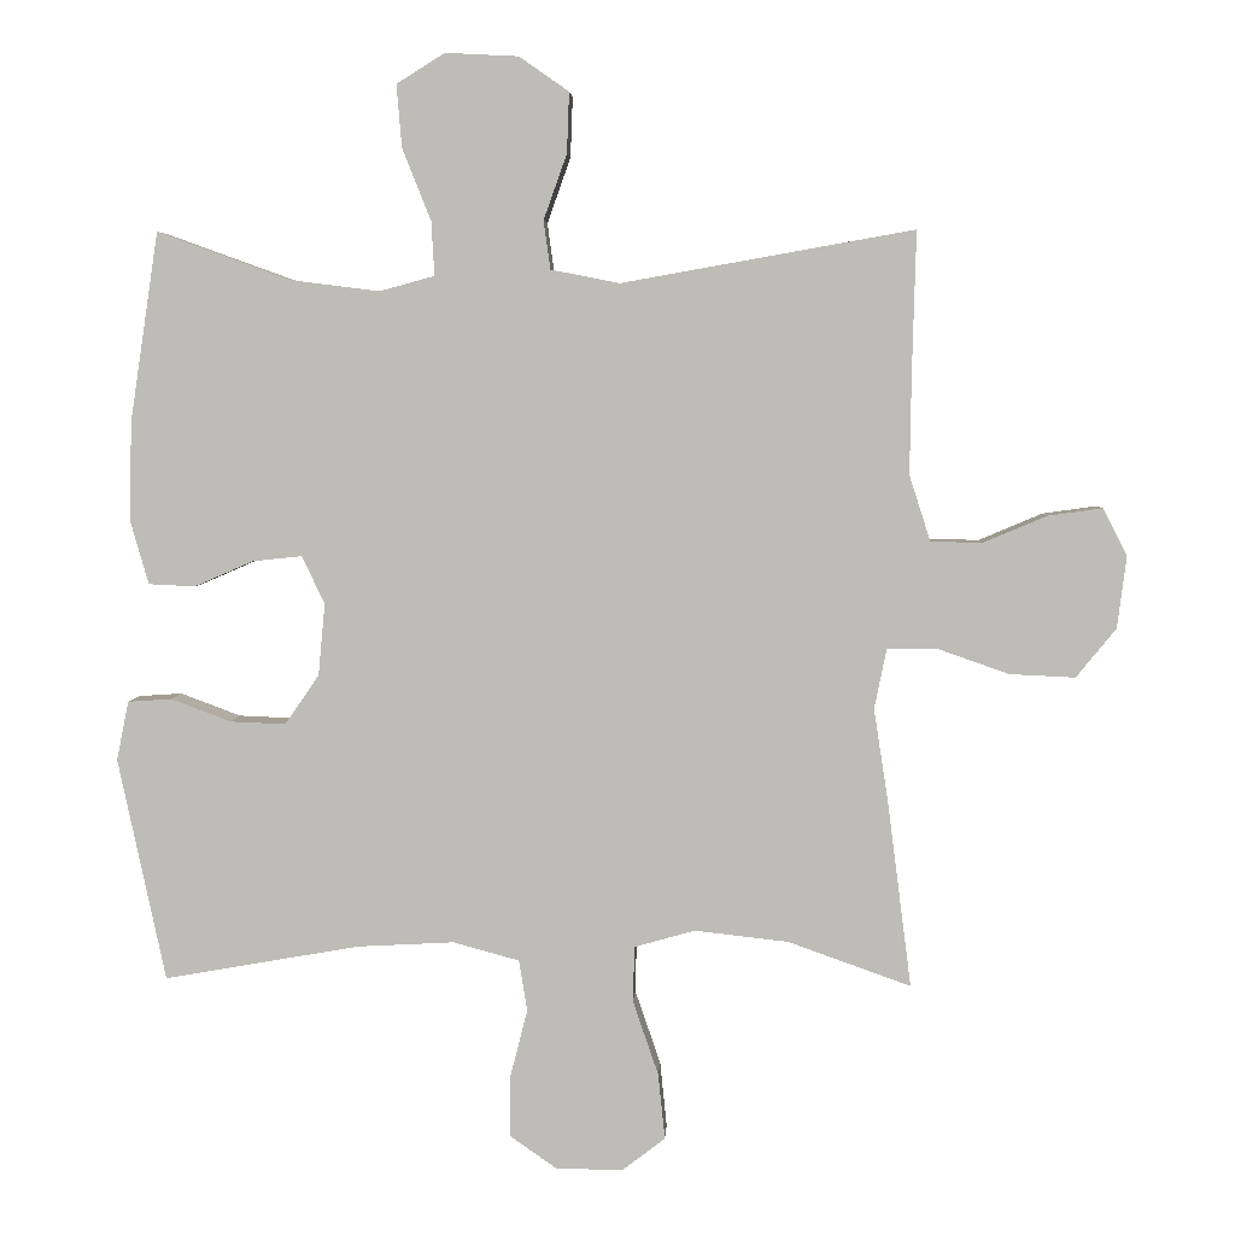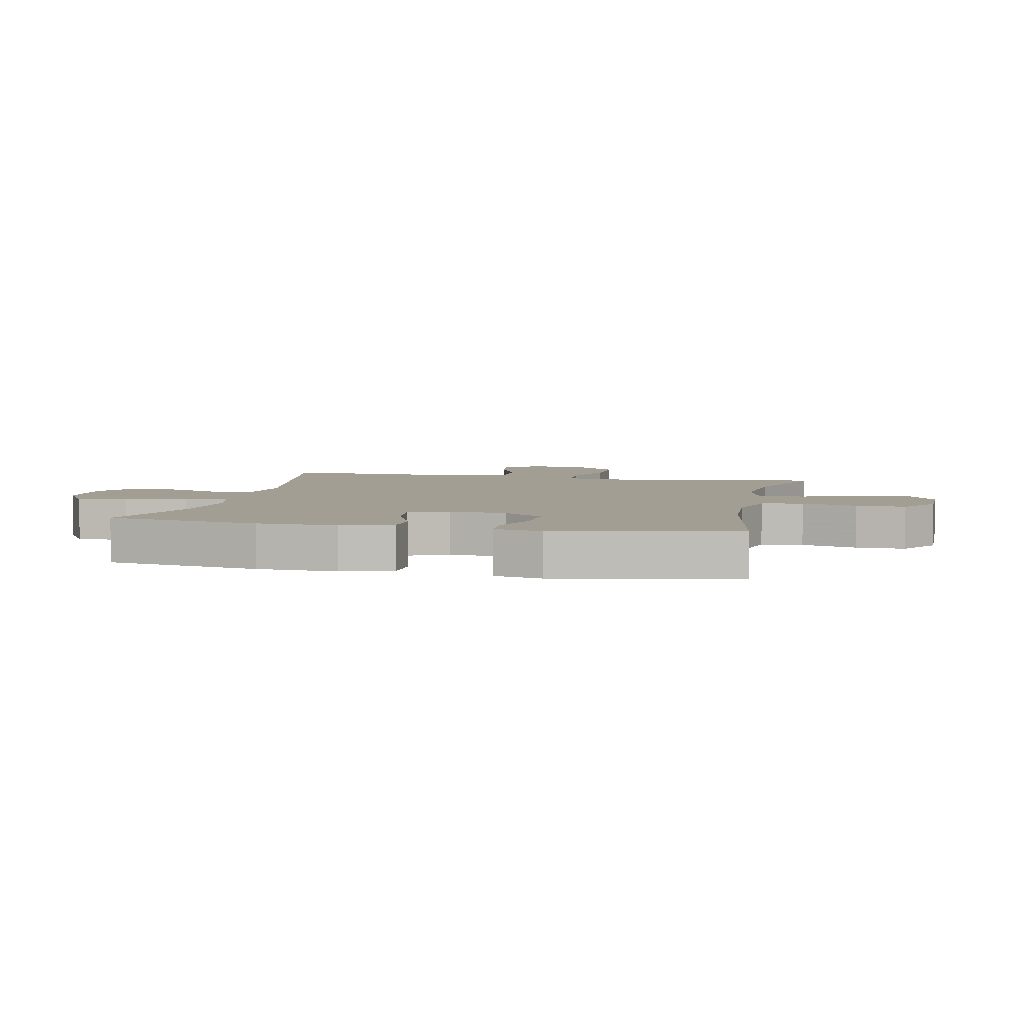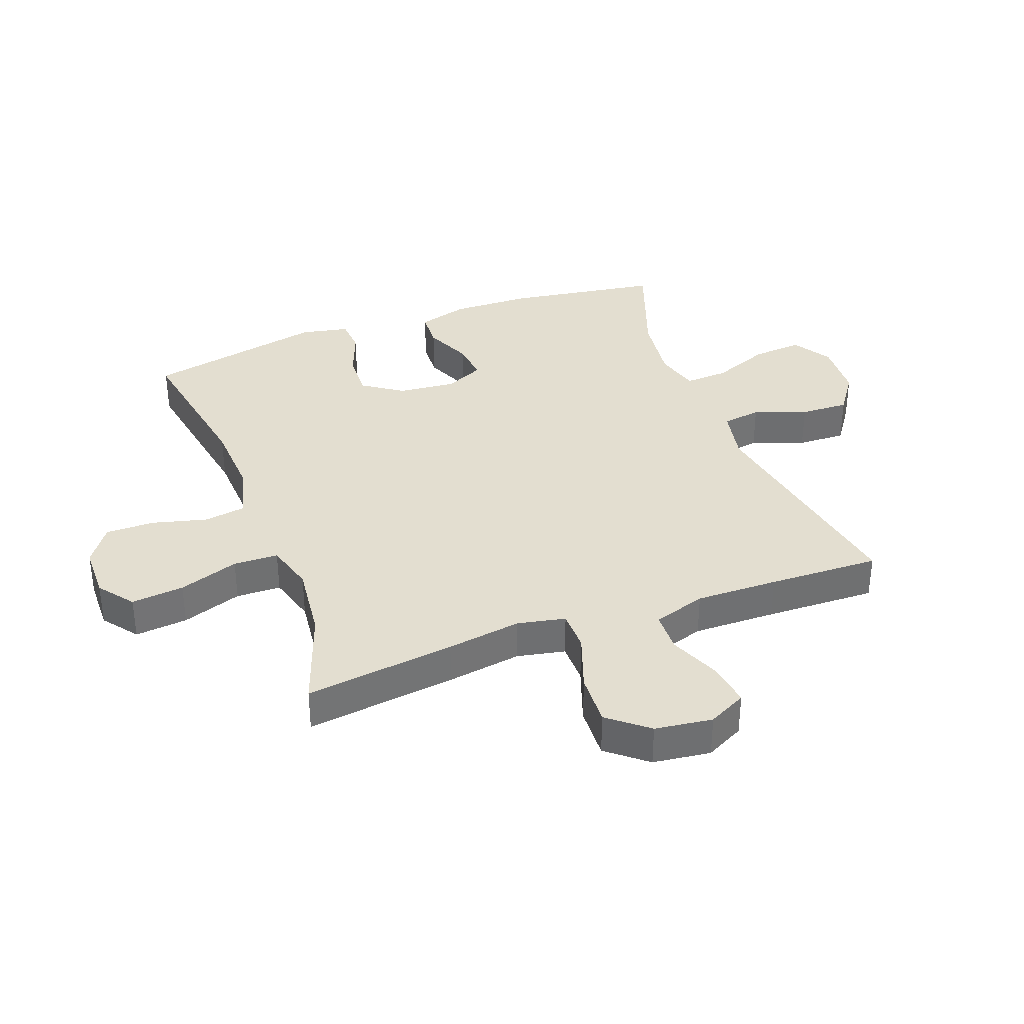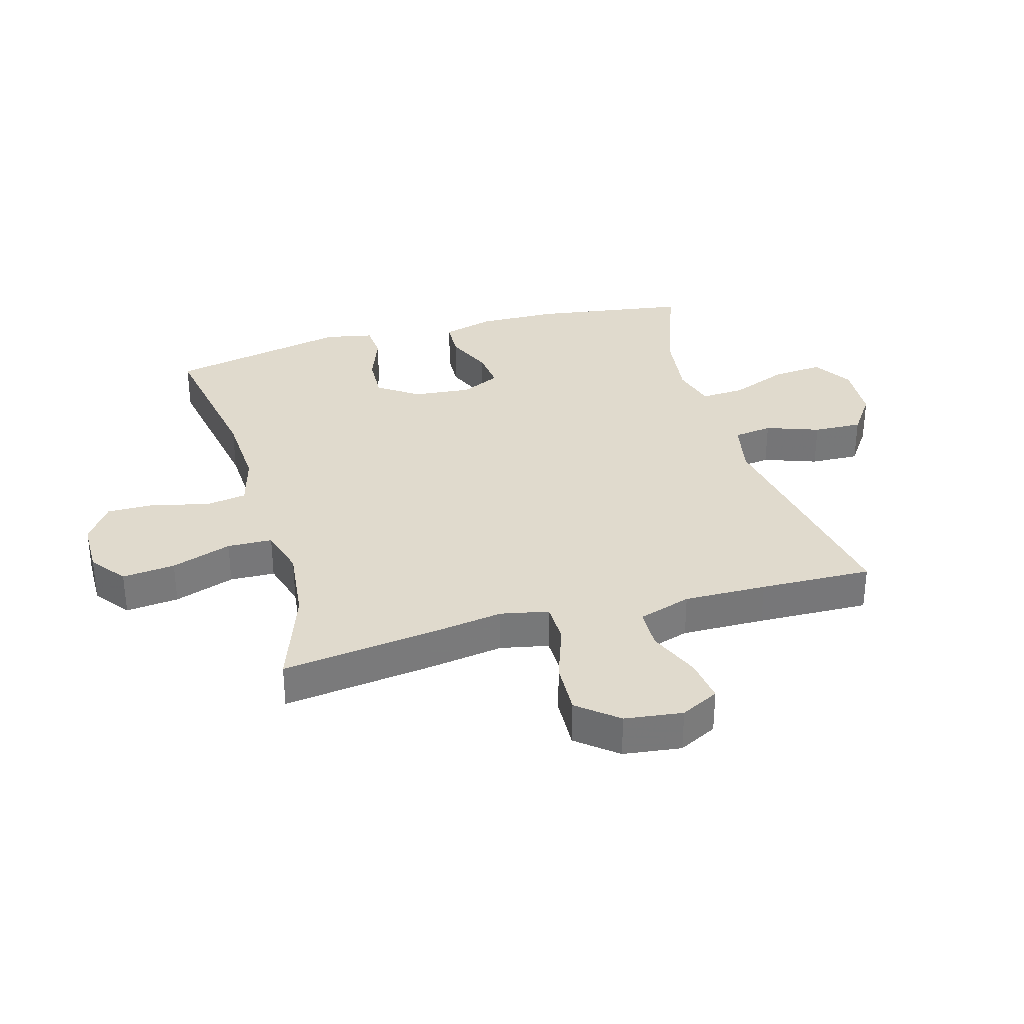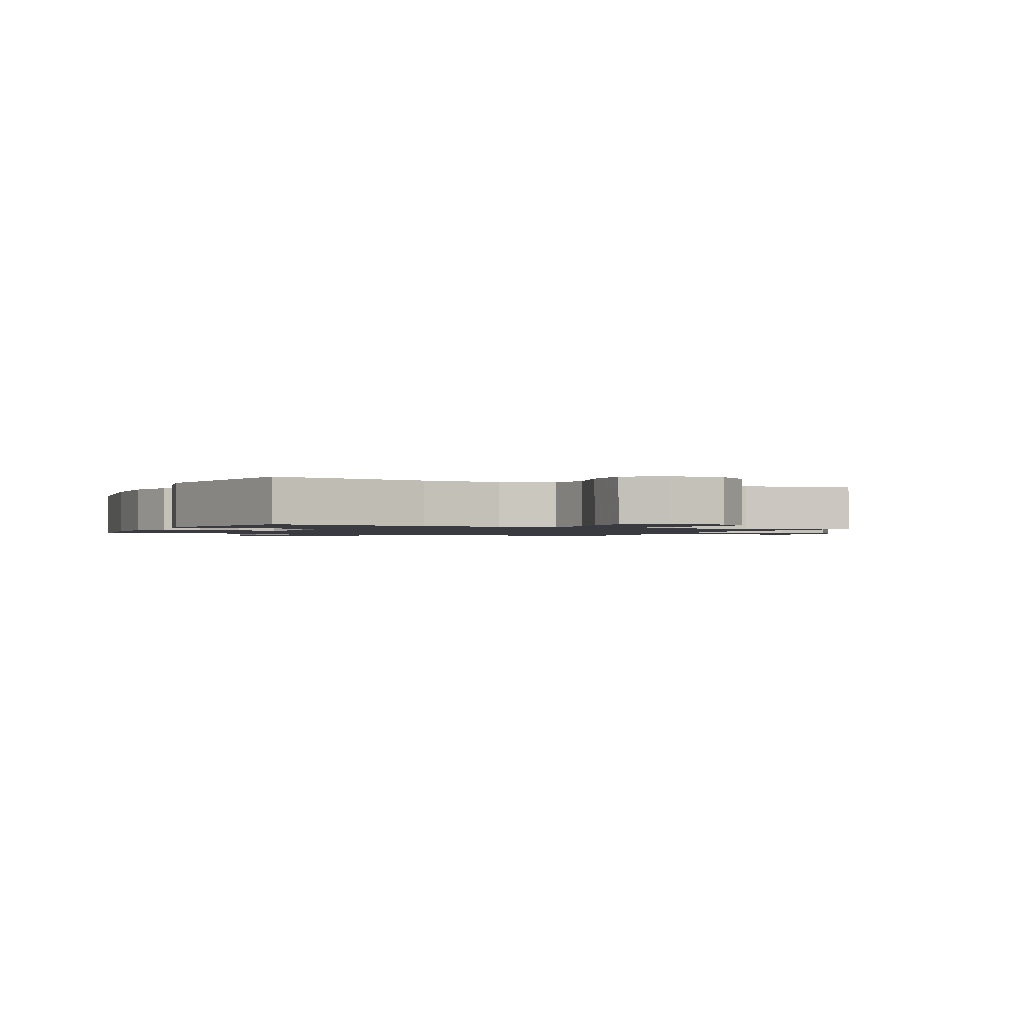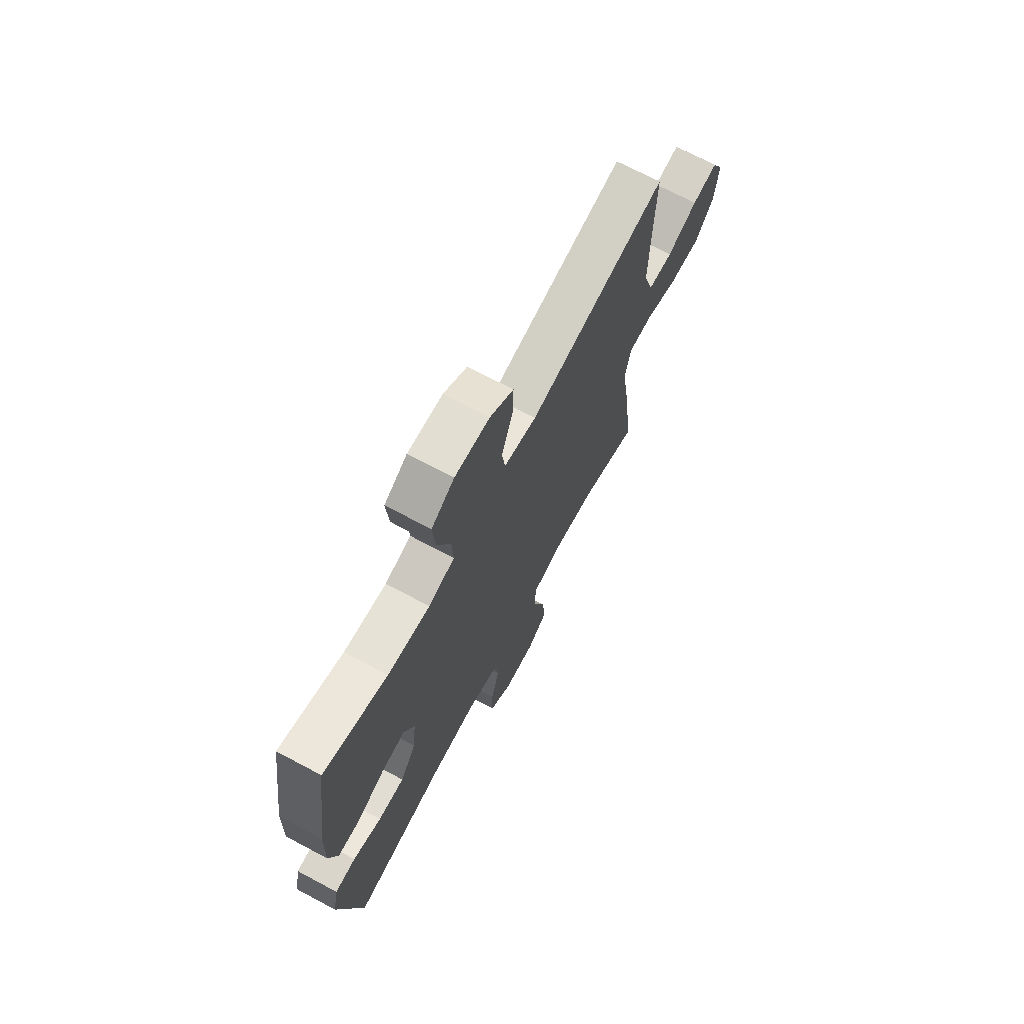
<metadata>
{"format":"obj","ext":"obj","renderer":"f3d","projection":"perspective","resolution":1024,"background":"white","views":[{"elev":4.6,"azim":-177.1,"up":"+Z"},{"elev":5.2,"azim":102.2,"up":"+Y"},{"elev":35.9,"azim":-110.3,"up":"+Y"},{"elev":33.0,"azim":-105.8,"up":"+Y"},{"elev":-1.4,"azim":155.7,"up":"+Y"},{"elev":70.6,"azim":118.0,"up":"+Z"}]}
</metadata>
<code>
v -0.5 0.07 0.5
v -0.112 0.07 0.431
v -0.021 0.07 0.449
v -0.012 0.07 0.513
v -0.043 0.07 0.6
v -0.046 0.07 0.68
v 0.02 0.07 0.726
v 0.117 0.07 0.731
v 0.181 0.07 0.691
v 0.174 0.07 0.608
v 0.136 0.07 0.513
v 0.132 0.07 0.441
v 0.205 0.07 0.421
v 0.323 0.07 0.436
v 0.5 0.07 0.5
v 0.538 0.07 0.248
v 0.541 0.07 0.117
v 0.517 0.07 0.033
v 0.455 0.07 0.03
v 0.377 0.07 0.064
v 0.311 0.07 0.071
v 0.281 0.07 0.007
v 0.29 0.07 -0.088
v 0.335 0.07 -0.154
v 0.409 0.07 -0.151
v 0.489 0.07 -0.121
v 0.547 0.07 -0.125
v 0.563 0.07 -0.204
v 0.5 0.07 -0.5
v 0.24 0.07 -0.454
v 0.111 0.07 -0.447
v 0.023 0.07 -0.471
v 0.012 0.07 -0.539
v 0.035 0.07 -0.629
v 0.036 0.07 -0.71
v -0.027 0.07 -0.754
v -0.116 0.07 -0.755
v -0.173 0.07 -0.711
v -0.164 0.07 -0.624
v -0.13 0.07 -0.525
v -0.132 0.07 -0.451
v -0.212 0.07 -0.428
v -0.337 0.07 -0.442
v -0.5 0.07 -0.5
v -0.468 0.07 -0.252
v -0.449 0.07 -0.129
v -0.465 0.07 -0.05
v -0.532 0.07 -0.049
v -0.626 0.07 -0.082
v -0.713 0.07 -0.086
v -0.766 0.07 -0.021
v -0.778 0.07 0.074
v -0.746 0.07 0.137
v -0.674 0.07 0.127
v -0.589 0.07 0.091
v -0.521 0.07 0.093
v -0.493 0.07 0.18
v -0.495 0.07 0.316
v -0.5 0 0.5
v -0.112 0 0.431
v -0.021 0 0.449
v -0.012 0 0.513
v -0.043 0 0.6
v -0.046 0 0.68
v 0.02 0 0.726
v 0.117 0 0.731
v 0.181 0 0.691
v 0.174 0 0.608
v 0.136 0 0.513
v 0.132 0 0.441
v 0.205 0 0.421
v 0.323 0 0.436
v 0.5 0 0.5
v 0.538 0 0.248
v 0.541 0 0.117
v 0.517 0 0.033
v 0.455 0 0.03
v 0.377 0 0.064
v 0.311 0 0.071
v 0.281 0 0.007
v 0.29 0 -0.088
v 0.335 0 -0.154
v 0.409 0 -0.151
v 0.489 0 -0.121
v 0.547 0 -0.125
v 0.563 0 -0.204
v 0.5 0 -0.5
v 0.24 0 -0.454
v 0.111 0 -0.447
v 0.023 0 -0.471
v 0.012 0 -0.539
v 0.035 0 -0.629
v 0.036 0 -0.71
v -0.027 0 -0.754
v -0.116 0 -0.755
v -0.173 0 -0.711
v -0.164 0 -0.624
v -0.13 0 -0.525
v -0.132 0 -0.451
v -0.212 0 -0.428
v -0.337 0 -0.442
v -0.5 0 -0.5
v -0.468 0 -0.252
v -0.449 0 -0.129
v -0.465 0 -0.05
v -0.532 0 -0.049
v -0.626 0 -0.082
v -0.713 0 -0.086
v -0.766 0 -0.021
v -0.778 0 0.074
v -0.746 0 0.137
v -0.674 0 0.127
v -0.589 0 0.091
v -0.521 0 0.093
v -0.493 0 0.18
v -0.495 0 0.316
f 53 54 55
f 52 53 55
f 51 52 55
f 50 51 55
f 49 50 55
f 48 49 55
f 47 48 55 56
f 43 44 45 46
f 42 43 46 47
f 47 56 57
f 42 47 57
f 41 42 57
f 38 39 40
f 37 38 40
f 36 37 40
f 35 36 40
f 34 35 40
f 33 34 40
f 32 33 40 41
f 28 29 30
f 27 28 30
f 26 27 30
f 25 26 30
f 24 25 30 31
f 41 57 58
f 32 41 58
f 31 32 58
f 24 31 58
f 23 24 58
f 18 19 20
f 17 18 20
f 16 17 20
f 15 16 20
f 14 15 20
f 13 14 20 21
f 9 10 11
f 8 9 11
f 7 8 11
f 6 7 11
f 5 6 11
f 4 5 11
f 3 4 11 12
f 13 21 22
f 12 13 22
f 3 12 22
f 2 3 22
f 22 23 58
f 2 22 58
f 1 2 58
f 113 112 111
f 113 111 110
f 113 110 109
f 113 109 108
f 113 108 107
f 113 107 106
f 114 113 106 105
f 104 103 102 101
f 105 104 101 100
f 115 114 105
f 115 105 100
f 115 100 99
f 98 97 96
f 98 96 95
f 98 95 94
f 98 94 93
f 98 93 92
f 98 92 91
f 99 98 91 90
f 88 87 86
f 88 86 85
f 88 85 84
f 88 84 83
f 89 88 83 82
f 116 115 99
f 116 99 90
f 116 90 89
f 116 89 82
f 116 82 81
f 78 77 76
f 78 76 75
f 78 75 74
f 78 74 73
f 78 73 72
f 79 78 72 71
f 69 68 67
f 69 67 66
f 69 66 65
f 69 65 64
f 69 64 63
f 69 63 62
f 70 69 62 61
f 80 79 71
f 80 71 70
f 80 70 61
f 80 61 60
f 116 81 80
f 116 80 60
f 116 60 59
f 1 59 60 2
f 2 60 61 3
f 3 61 62 4
f 4 62 63 5
f 5 63 64 6
f 6 64 65 7
f 7 65 66 8
f 8 66 67 9
f 9 67 68 10
f 10 68 69 11
f 11 69 70 12
f 12 70 71 13
f 13 71 72 14
f 14 72 73 15
f 15 73 74 16
f 16 74 75 17
f 17 75 76 18
f 18 76 77 19
f 19 77 78 20
f 20 78 79 21
f 21 79 80 22
f 22 80 81 23
f 23 81 82 24
f 24 82 83 25
f 25 83 84 26
f 26 84 85 27
f 27 85 86 28
f 28 86 87 29
f 29 87 88 30
f 30 88 89 31
f 31 89 90 32
f 32 90 91 33
f 33 91 92 34
f 34 92 93 35
f 35 93 94 36
f 36 94 95 37
f 37 95 96 38
f 38 96 97 39
f 39 97 98 40
f 40 98 99 41
f 41 99 100 42
f 42 100 101 43
f 43 101 102 44
f 44 102 103 45
f 45 103 104 46
f 46 104 105 47
f 47 105 106 48
f 48 106 107 49
f 49 107 108 50
f 50 108 109 51
f 51 109 110 52
f 52 110 111 53
f 53 111 112 54
f 54 112 113 55
f 55 113 114 56
f 56 114 115 57
f 57 115 116 58
f 58 116 59 1

</code>
